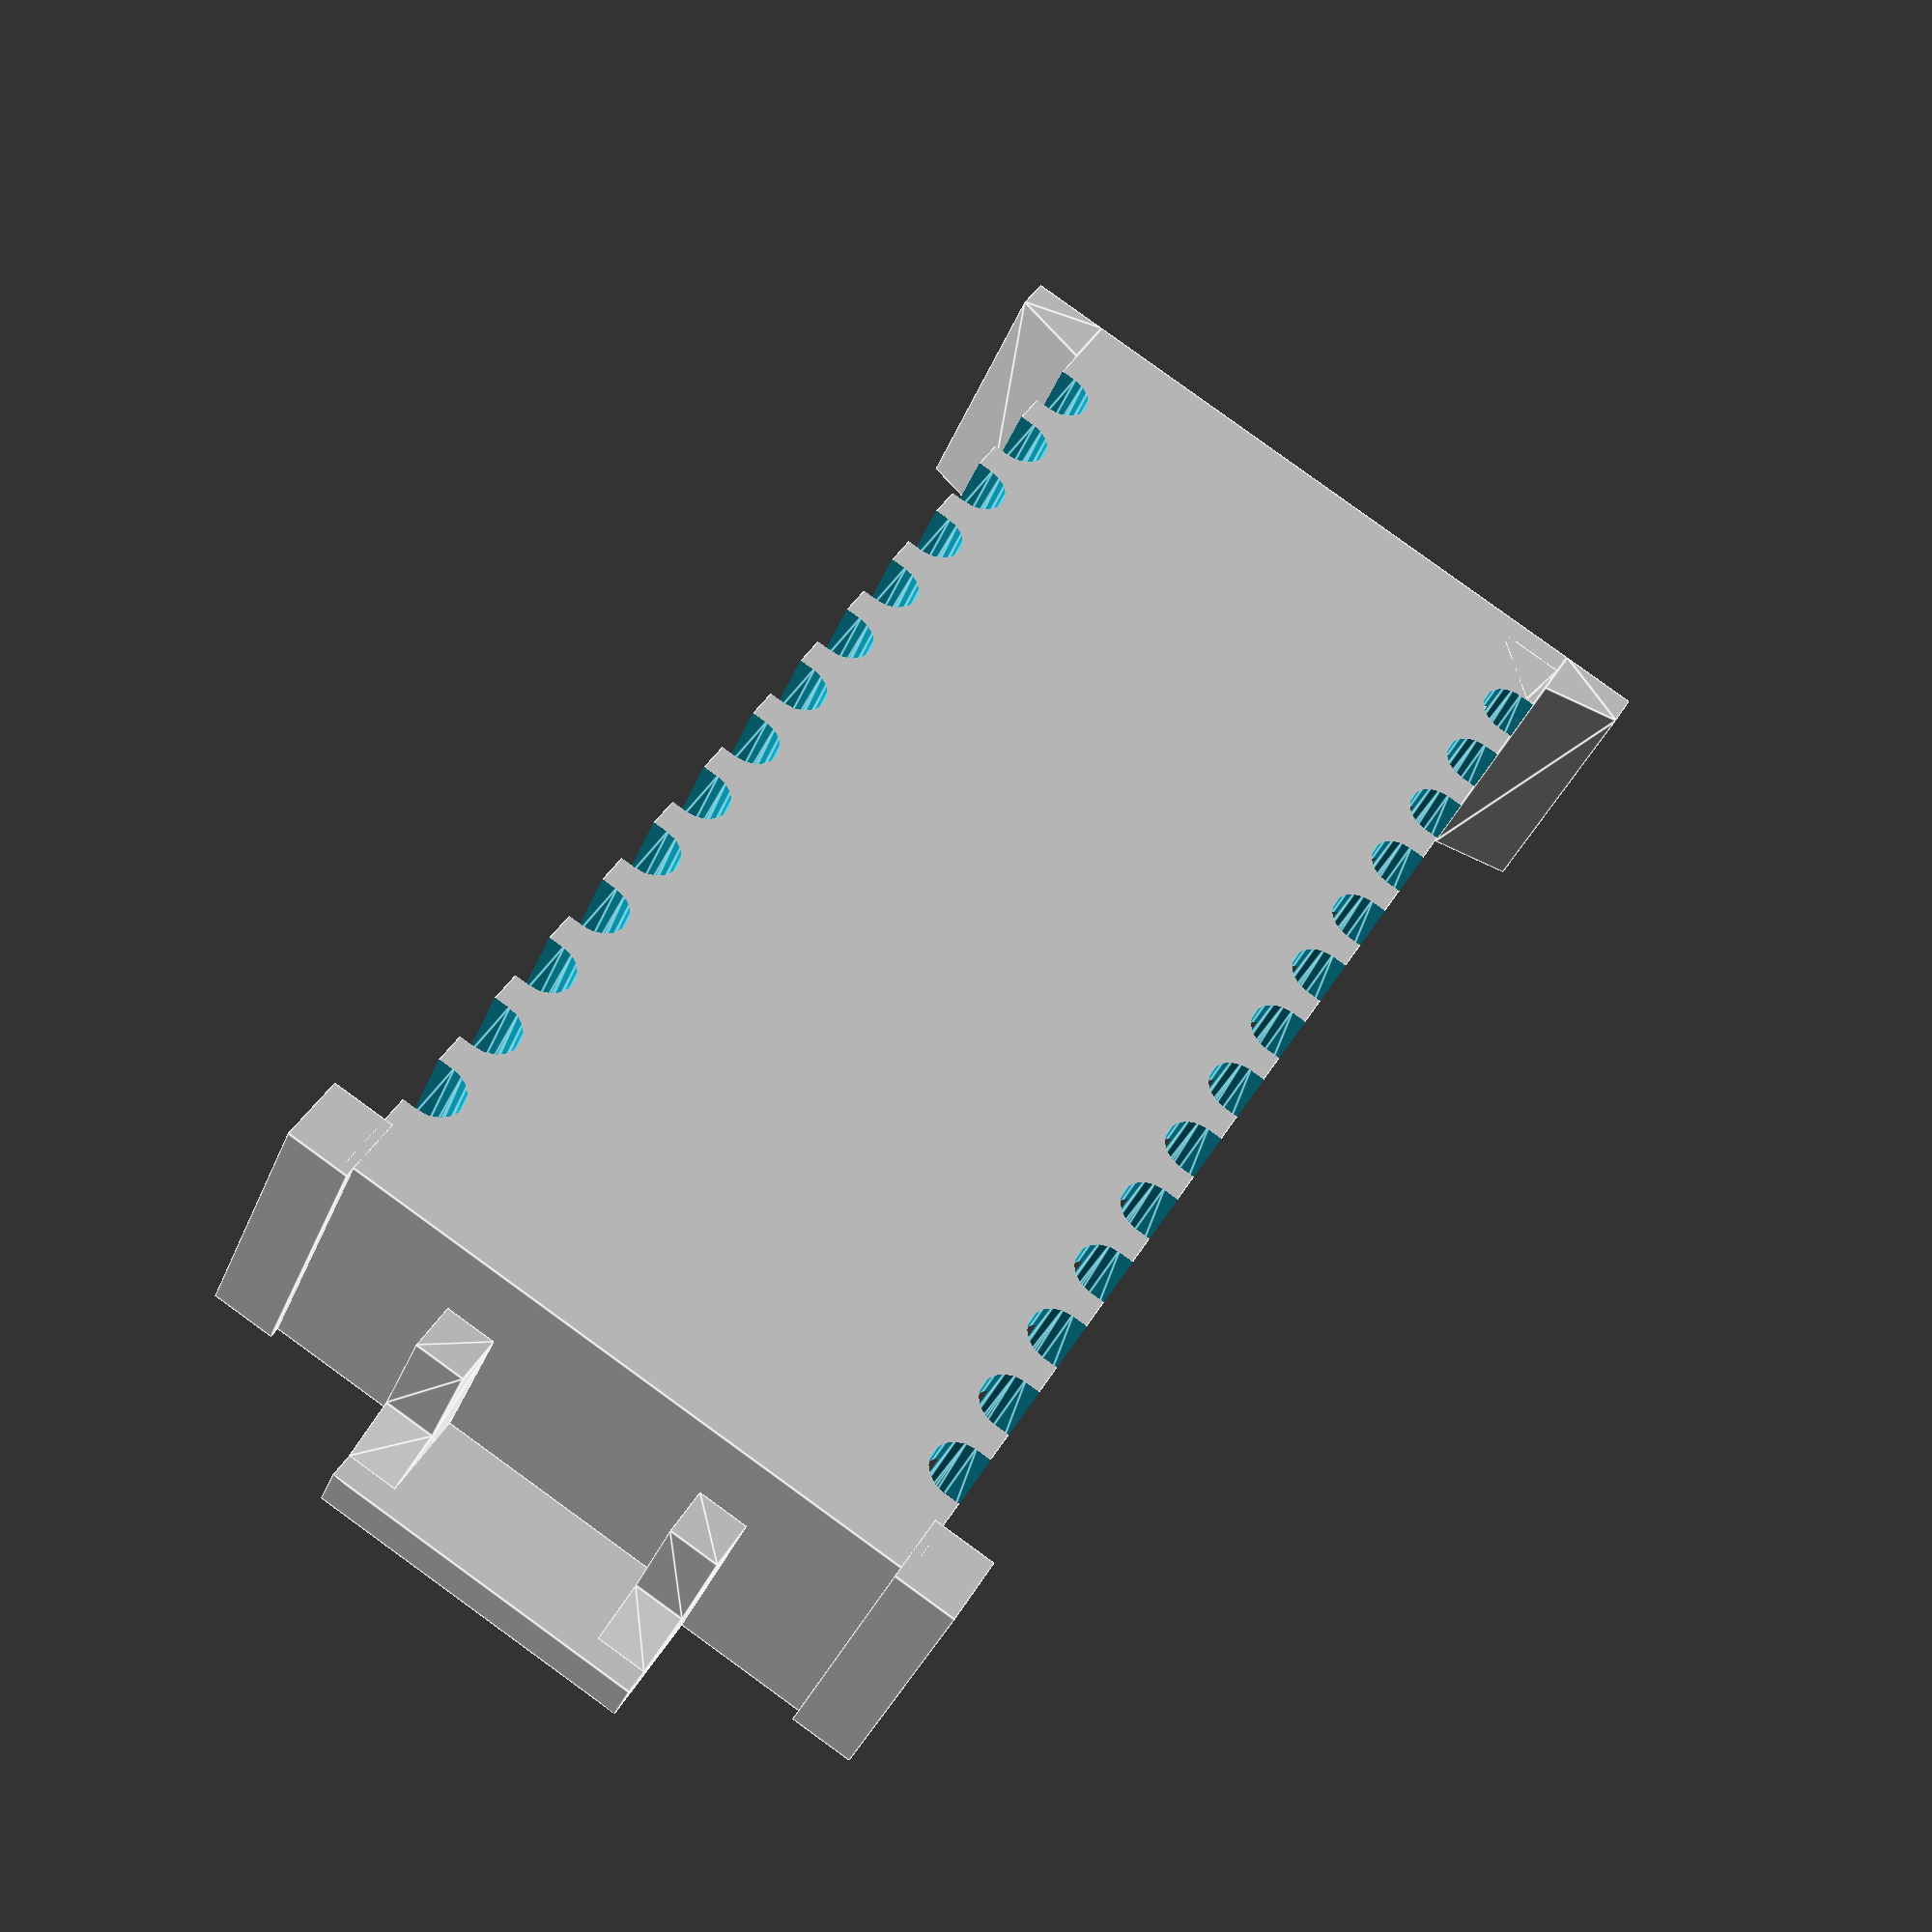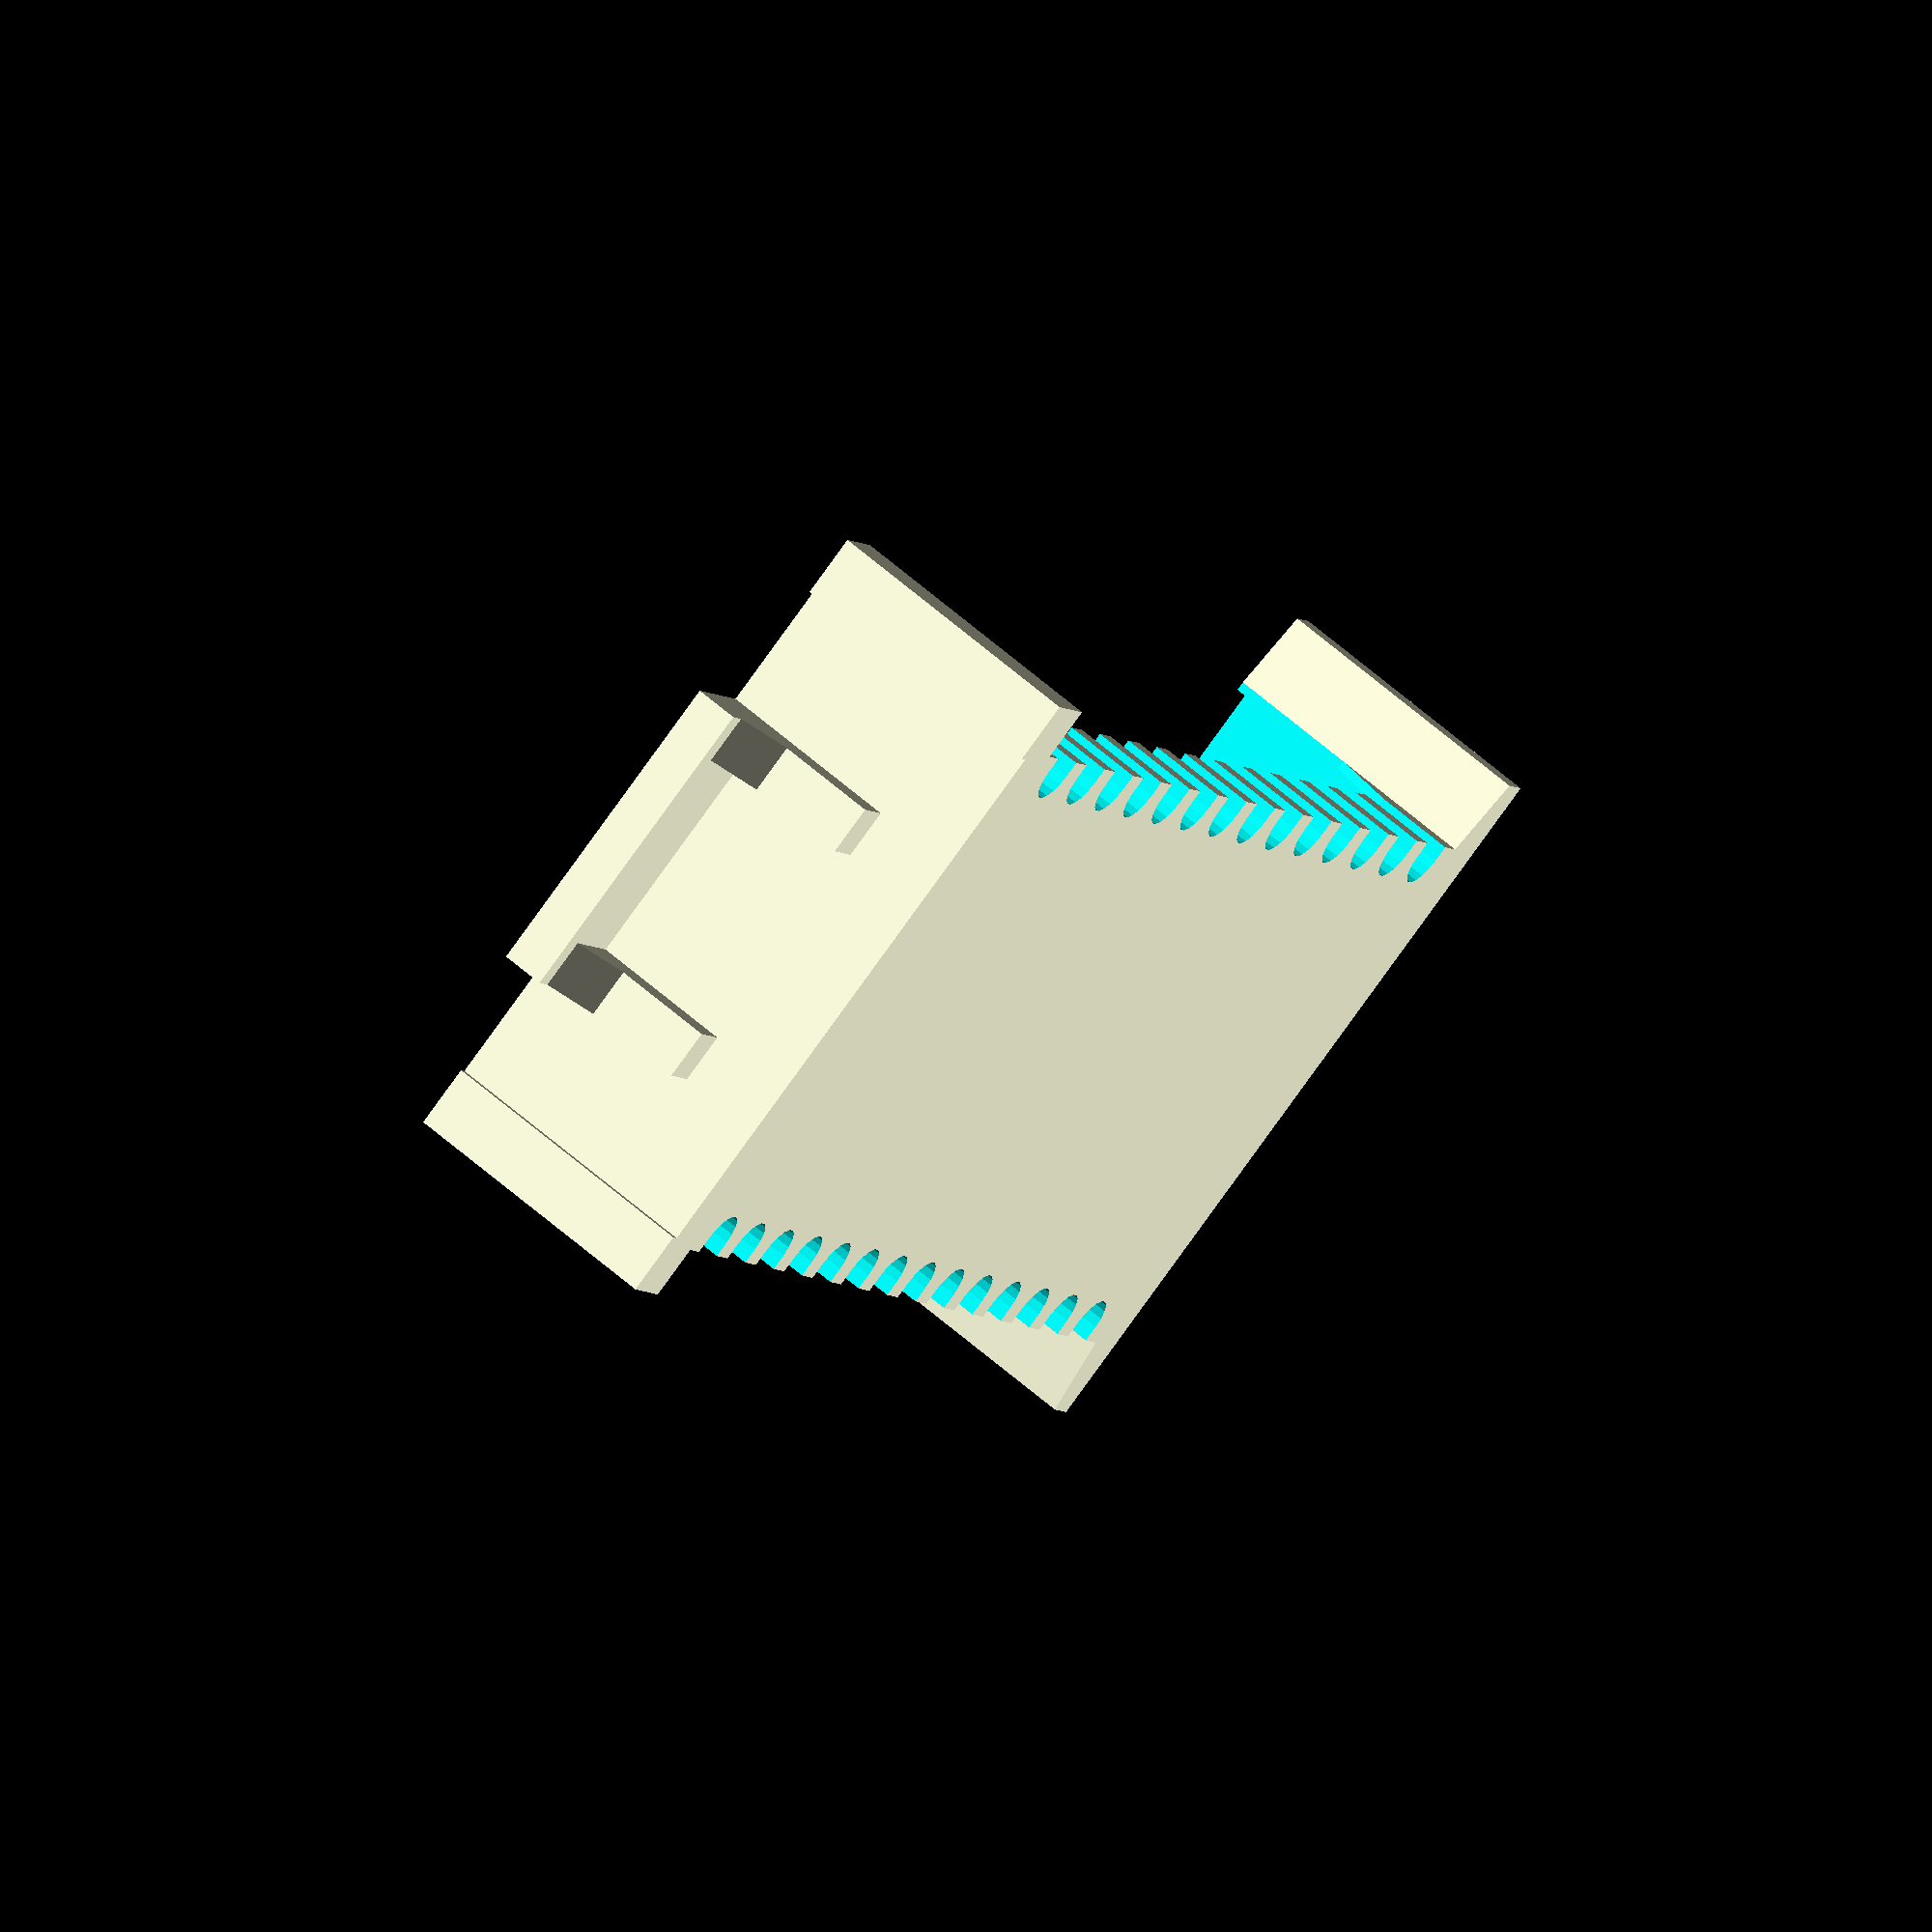
<openscad>
// OpenSCAD model of a DIP or PCB Molex 78802 carrier to fit a Molex 78805 socket.
// for Molex78802_PCB.kicad_pcb

// Produces 9 possible versions
// There are 3 variants: "DIP", "PCB", and "maxpcb"
// And each variant may be generated with any even number of pins,
// and the original Molex 78802/78805 came in 3 pin counts: 24, 28, and 32. 

// Typical uses:
// 28-pin "PCB" version fits REX#, REXCPM, REX_Classic_BKW, Teeprom, Meeprom
// 28-pin "DIP" version fits a DIP-28 chip, and replaces an original Molex78802

// Brian K. White - b.kenyon.w@gmail.com
// http://tandy.wiki/Molex78805_PCB_Module
// https://github.com/aljex/Molex78805_PCB_Module/

// -------------------------------------------------------------------------
// UNITS: mm

// Which version of the carrier to produce:
// "DIP" - fits a standard DIP chip, not a PCB
// "PCB" - 28-pin version of this fits REX#, REXCPM, REX_Classic_BKW, Teeprom, Meeprom - *default*
// "maxpcb" - maximum possible usable pcb real-estate, difficult to use
variant = "PCB"; // Makefile overrides this via "-D ..."

// Number of pins:
// Molex 78802 datasheet shows 24, 28, and 32-pin versions
pins = 28;
assert(pins>=2 && pins%2==0);

// PCB dimensions are derived from a mix of constraints.
//
// PCB main outside X,Y dimensions are ultimately derived from the inside of the Molex 78805 socket.
// Socket interior, minus fitment clearance, minus carrier body, minus fitment clearace = PCB X,Y
// Then the chamfer on the PCB is derived from the PCB X dim and the edge of the pin1 contact.
// Then the chamfer in the carrier is derived from the chamfer on the PCB, minus clearance.
//
// Remember that we are also dealing with the accuracy of SLS printing.
// Some dimensions here are slightly off from the datasheets intentionally.

_fc = 0.1;  // fitment clearance
min_wall = 0.7; // minimum allowed wall thickness, Shapeways & Sculpteo both say 0.7mm for SLS

pitch = 2.54; // pin pitch 0.1"

// for the DIP version, the "PCB" dims are actually a ceramic dip body
cerdip_body_y = 14.8;
cerdip_body_x_extra = 2;  // added to pins/2*pitch to get body length
cerdip_body_z = 4.5;

// main box-shaped cavity inside socket
// not counting polarity features or contacts
//main_x = 39.6;    // 050395288_sd.pdf 50-39-5288 DIM. F: 39.8 / 015299282_sd.pdf: 40.01
main_x = ((pins/2)*pitch)+4.04; // 4.04 is back-derived from the 39.6 value for 28-pin version
main_y = 16.6;    // 050395288_sd.pdf: 16.64 / 015299282_sd.pdf: 16.89
main_z = 7.6;    // neither datasheet shows the carrier height nor the socket depth

// pcb thickness
pcb_thickness = (variant=="DIP") ? cerdip_body_z : 1.6;

_mr = 0.836; // pcb edge cut mill radius (0.034")

// pcb cavity (pcb will be smaller)
//pcb_x = (variant=="DIP") ? 37.5 : main_x-1.5;     // leave walls >= 0.7  ( (main_x-pcb_x)/2 >= 0.7 )
pcb_x = (variant=="DIP") ? ((pins/2)*pitch)+cerdip_body_x_extra : main_x-min_wall*2;     // leave walls >= 0.7  ( (main_x-pcb_x)/2 >= 0.7 )
pcb_y = (variant=="DIP") ? 15.3 : (variant=="maxpcb") ? main_y+0.002 : 16.1;
pcb_z = _fc+pcb_thickness+_fc;

// pcb elevation - bottom of pcb above socket floor
pcb_elev = (variant=="DIP") ? 3 : 2.2;  // min 1.9 - max 2.4

// Derived/calculated dimensions for the actual PCB
// for dip version, really derive from datasheet
_px = (variant=="DIP") ? ((pins/2)*pitch)+1 : pcb_x-_fc;
_py = (variant=="DIP") ? cerdip_body_y : pcb_y-_fc;
_pe = pcb_elev + _fc/2;

// cavity in bottom tray for backside components and through-hole legs
perimeter_ledge = (variant=="maxpcb")?0:0.8;
pocket_x = pcb_x-perimeter_ledge*2;
pocket_y = pcb_y-perimeter_ledge*2;
if(pcb_x-pocket_x < 1 && pcb_y-pocket_y < 1 && variant != "maxpcb") echo("ERROR: Unsupported PCB! Reduce pocket_x or pocket_y, or increase perimeter_ledge");
pocket_floor = 0.8; // floor thickness. fab limit 0.7 min
pocket_z = pcb_elev - pocket_floor;

// wedge-shaped corner posts at pin1 & pin28
cpwedge_xwide = 1.6;    // thick end of wedge
cpwedge_xnarrow = 1;    // thin end of wedge
cpwedge_y = 21;         // total Y outside end to end both posts

// box-shaped corner posts at pin14 & pin15
cpbox_x = 2;    // X len of 1 post
cpbox_y = 1.75;    // Y width of 1 post
cpbox_xe = 0.3;   // X extends past main_x
cpbox_yo = 19.6;  // total Y outside end to end both posts

// socket polarity blades
blade_z = 5.2;            // height from top of main_z to bottom of blade
blade_xwide = 2.5;        // wide part extend past main_x
blade_xnarrow = 1.4;      // narrow part extend past main_x
blade_thickness = 1.4;

// finger pull wings
wing_y = 8.95;
wing_x = 3.2;             // extend past main_x
wing_thickness = 1.2;

// pcb retainer wedges
ret_x = 1;        // overhang
ret_y = 10;       // length
ret_z = 2;        // height

// castellated edge contacts
// get the drill size & position values from the footprint in KiCAD
// PCB/000_LOCAL.pretty/Molex78805_PCB.kicad_mod
// drill size and position for castellated edge contacts
c_drill_diameter = 1.6;
c_drill_y = 8.6; // pcb center to drill center
c_width = 1.6; // width of space to cut away from the carrier body around each contact
c_y = 14.1; // shortest distance between opposing contacts in empty socket
c_positions = pins/2;
c_x_full = c_positions * pitch;
c_diff = pitch - c_width;
c_x_min = c_x_full - c_diff;

/////////////////////////////////////////////////////
// pcb polarity - polarity of the pcb in the carrier
// (not polarity of the carrier in the socket)

// pcb polarity chamfer
// derived from contacts & clearance - rounded to 0.1 precision
pcb_polarity_chamfer = (variant=="PCB") ? round((pcb_x/2-c_x_min/2-_fc/2)*10)/10 : 0; // pin 1 corner polarity chamfer

// pcb prongs for "maxpcb" variant
// corner prongs
prong_w = (variant=="maxpcb") ? 2 : 0;
prong_cyl = (main_x-pcb_x)/2;  // aka _pbh - _fc/2
_pbw = prong_w * 2;     // one prong double width for polarity
_pbh = (variant=="maxpcb") ? main_x/2-pcb_x/2+_fc/2 : 0;  // bump height = end wall thickness

o = 0.1;  // overcut - extend cut shapes beyond the outside surfaces they cut from, to prevent zero-thickness planes in previews, renders, & mesh outputs
legacy_side_wall_chamfer = 0.5; // size of chamfers on inside side walls for the legacy variant - acommodate mill radius in pcb edge cuts

$fn=18; // arc smoothness

hide_pcb = true;  // overridden by Makefile, hide %pcb() so that scad-to-step.py only sees the carrier object

// Display some calculated values in the console,
// so that it's easy to copy them to KiCAD,
if(variant!="DIP"){
echo("###################################################################");
echo("#");
echo("### Use the following dimensions in KiCAD");
echo("### Carrier Variant",variant);
echo("#");
echo("# PCB: Length,Width",_px,round(_py*10)/10);
if(variant=="PCB"){
  echo("# Polarity Chamfer:",pcb_polarity_chamfer);
  echo("# Backside Pocket: Length,Width,Depth", (pocket_x>_px)?_px-_fc:pocket_x-_fc , (pocket_y>_py)?round((_py-_fc)*10)/10:pocket_y-_fc , (pocket_z>pcb_elev)?pcb_elev:pocket_z );
}
if(variant=="maxpcb"){
  echo("# Polarity Bump: Width,Height",_pbw,_pbh);
  echo("# Prongs: Width,Height",prong_w,_pbh);
  echo("# Backside Pocket: Length,Width,Depth", _px, round(_py*10)/10, (pocket_z>pcb_elev)?pcb_elev:pocket_z );
}
echo("#");
echo("###################################################################");
}
// debugging
//echo("### main_x ###",main_x);

// ===============================================================

module mirror_copy(vector){
  children();
  mirror(vector) children();
}

// socket polarity blade
module blade(){
  rotate([90,0,0])
    translate([0,-blade_z+main_z/2,0])
      linear_extrude(blade_thickness)
        polygon([
          [0,0],
          [0,blade_z],
          [blade_xwide,blade_z],
          [blade_xwide,blade_z-wing_thickness],
          [blade_xnarrow,blade_z-wing_thickness*2],
          [blade_xnarrow,0]
        ]);
}

module pcb () {
  difference(){
    group(){ // ADD
      if (variant!="DIP")
        translate([-_px/2,-_py/2,-main_z/2+_pe])
          linear_extrude(pcb_thickness)
            polygon([
              // begin pin1/pin28 end - pin1 corner
              [0,0],
              [-_pbh,0],
              [-_pbh,_pbw],
              [0,_pbw],
              [0,_py-prong_w],
              [-_pbh,_py-prong_w],
              [-_pbh,_py],
              [0,_py],
              // begin pin14/pin15 end - pin15 corner
              [_px,_py],
              [_px+_pbh,_py],
              [_px+_pbh,_py-prong_w],
              [_px,_py-prong_w],
              [_px,prong_w],
              [_px+_pbh,prong_w],
              [_px+_pbh,0],
              [_px,0]
            ]);
      if(variant=="DIP")
        translate([-_px/2,-_py/2,-main_z/2+_pe])
          cube([_px,_py,pcb_thickness]);
    }

    group(){ //REMOVE
      // castellated edge contacts
      mirror_copy([0,1,0])
        for (i=[0:c_positions-1])
          translate([-(c_x_full/2)+(pitch/2)+(i*pitch),c_drill_y,-main_z/2-o])
            cylinder(h=main_z+2*o,d=c_drill_diameter);
      // polarity chamfer
      if(variant=="PCB")
        translate([-_px/2,-_py/2,-main_z/2+pcb_elev-o])
          linear_extrude(pcb_thickness+2*o)
            polygon([
              [pcb_polarity_chamfer+o,-o],
              [-o,-o],
              [-o,pcb_polarity_chamfer+o],
            ]);
      
      // half-holes drilled in the inner sides of the prongs
      if (variant=="maxpcb"){
        translate([-_px/2-_pbh/2,-_py/2,-main_z/2+pcb_elev]) cylinder(h=pcb_thickness+o , d=_pbh);
        translate([-_px/2-_pbh/2,-_py/2+_pbw,-main_z/2+pcb_elev]) cylinder(h=pcb_thickness+o , d=_pbh);
  
        translate([-_px/2-_pbh/2,_py/2-prong_w,-main_z/2+pcb_elev]) cylinder(h=pcb_thickness+o , d=_pbh);
        translate([-_px/2-_pbh/2,_py/2,-main_z/2+pcb_elev]) cylinder(h=pcb_thickness+o , d=_pbh);

        translate([_px/2+_pbh/2,_py/2,-main_z/2+pcb_elev]) cylinder(h=pcb_thickness+o , d=_pbh);
        translate([_px/2+_pbh/2,_py/2-prong_w,-main_z/2+pcb_elev]) cylinder(h=pcb_thickness+o , d=_pbh);

        translate([_px/2+_pbh/2,-_py/2+prong_w,-main_z/2+pcb_elev]) cylinder(h=pcb_thickness+o , d=_pbh);
        translate([_px/2+_pbh/2,-_py/2,-main_z/2+pcb_elev]) cylinder(h=pcb_thickness+o , d=_pbh);
      }
    }
  }
}

module carrier () {
union () {

// most of the body
difference(){

  // === ADD Shapes ===
  group(){

    // main outer box
    cube([main_x,main_y,main_z],center=true);

    // wedge-shaped corner posts at pin1 & pin28
    mirror_copy([0,1,0]) // pin1
      translate([-main_x/2,main_y/2,-main_z/2]) // pin 28
        linear_extrude(main_z)
          polygon([
            [0,0],
            [0,cpwedge_y/2-main_y/2],
            [cpwedge_xnarrow,cpwedge_y/2-main_y/2],
            [cpwedge_xwide,0]
          ]);

    // box-shaped corner posts at pin14 & pin15
    mirror_copy([0,1,0]) // pin 14
      translate([main_x/2-cpbox_x+cpbox_xe,cpbox_yo/2-cpbox_y,-main_z/2]) // pin 15
        cube([cpbox_x,cpbox_y,main_z]);

    // finger pull wings
    mirror_copy([1,0,0]) // wing 1 / pin 1/28 end
      translate([main_x/2+wing_x/2,0,main_z/2-wing_thickness/2]) // wing 2 / pin 14/15 end
        cube([wing_x,wing_y,wing_thickness],center=true);

    // socket polarity blades
    translate([-main_x/2,-blade_thickness/2,0]) // pin 1/28 end
      rotate([0,0,180])
        blade();
    mirror_copy([0,1,0]) // pin 14
      translate([main_x/2,wing_y/2,0]) // pin 15
          blade();
  }

  // === SUBTRACT Shapes ===
  group(){
    // main cavity for pcb
    translate([0,0,pcb_elev])
      cube([pcb_x,pcb_y,main_z],center=true);

    if(variant=="DIP"){
      // chamfer inside edge of original style thick side walls 
      lswcs = legacy_side_wall_chamfer+o*2;
      mirror_copy([1,0,0]) // pins 1 & 28
        mirror_copy([0,1,0]) // pin 14
          translate([c_x_min/2-o,pcb_y/2-o,-main_z/2+pcb_elev]) // pin 15
            linear_extrude(main_z-pcb_elev+o)
              polygon([
                [0,0],
                [lswcs,0],
                [0,lswcs]
              ]);
    } else if (variant=="maxpcb") {

    } else {
      // 3d-print services can't print walls thinner than 0.7mm,
      // so here we shave them off the corner posts, mostly.
      // We leave a small triangular wall in the corner which
      // gets past the validity checkers and creates a small
      // bit of material in the corner like a finger web,
      // which does improve how well the pcb is held in place,
      // especially at the pin28 corner.

      // corners 1 & 28
      _iwx1 = main_x/2-c_x_min/2-cpwedge_xwide;
      mirror_copy([0,1,0])
        translate([-main_x/2+cpwedge_xwide,main_y/2+o,-main_z/2+pcb_elev])
          rotate([90,0,0])
            linear_extrude(main_y/2-pcb_y/2+o*2)
              polygon([
                [_iwx1,0],
                [_iwx1+o,0],
                [_iwx1+o,main_z-pcb_elev+o],
                [0,main_z-pcb_elev+o],
                [0,pcb_z]
              ]);

      // corners 14 & 15
      _iwx2 = (main_x/2+cpbox_xe-cpbox_x)-c_x_min/2;
      mirror_copy([0,1,0])
        translate([c_x_min/2,main_y/2+o,-main_z/2+pcb_elev]) 
          rotate([90,0,0])
            linear_extrude(main_y/2-pcb_y/2+o*2)
              polygon([
                [-o,0],
                [-o,main_z-pcb_elev+o],
                [_iwx2,main_z-pcb_elev+o],
                [_iwx2,pcb_z],
                [0,0,]
              ]);


    }

    if(variant!="DIP"){
    // pocket for backside components
    translate([0,0,pcb_elev-pocket_z])
      cube([pocket_x,pocket_y,main_z],center=true);

    // clearance for socket contacts
    mirror_copy([0,1,0])
      for (i=[0:c_positions-1])
        translate([-(c_x_full/2)+(pitch/2)+(i*pitch),c_y/2+c_width/2,-main_z/2-o])
          hull(){
            cylinder(h=main_z+o*2,d=c_width);
            translate([0,main_y/2-c_y/2,0]) cylinder(h=main_z+o*2,d=c_width);
          }
    }

    // Cut the fingers down to either pcb_elev or pocket_floor.
    //
    // If there isn't going to be at least 0.5 ledge to rest on,
    // then don't bother having any posts at all, just cut
    // the fingers down level with the pocket floor.
    //
    // Otherwise, cut the fingers to leave posts up to pcb_elev for the pcb to rest on.
    finger_z = (pcb_y-pocket_y<1) ? pocket_floor : pcb_elev;
    translate([-c_x_min/2,-(main_y+o)/2,-main_z/2+finger_z])
    cube([c_x_min,main_y+o,main_z]);

    // notch in wing 1 / pin 1/28 end
    translate([-main_x/2-wing_x-o,-blade_thickness/2,main_z/2-blade_thickness+o])
      cube([wing_x-blade_xwide+o,blade_thickness,wing_thickness+o*2]);

    // holes in end-walls
    if(variant=="maxpcb"){
      translate([-main_x/2-o,-pcb_y/2,-main_z/2+pcb_elev]) cube([o+_pbh+o,_pbw,pcb_z]);
      translate([-main_x/2-o,pcb_y/2-prong_w,-main_z/2+pcb_elev]) cube([o+_pbh+o,prong_w,pcb_z]);
      translate([pcb_x/2-o,pcb_y/2-prong_w,-main_z/2+pcb_elev]) cube([o+_pbh+o,prong_w,pcb_z]);
      translate([pcb_x/2-o,-pcb_y/2,-main_z/2+pcb_elev]) cube([o+_pbh+o,prong_w,pcb_z]);
    }
    
    // The DIP variant is totally different
    if(variant=="DIP"){
    // main chamfer on the pin dividers
    mirror_copy([0,1,0])
     translate([-c_x_min/2,-main_y/2+1,-main_z/2-o])
      rotate([135,0,0])
       cube([c_x_min,2,1]);
    // cut out the pin pockets
    pin_pocket_width = pitch-min_wall;
    pin_pocket_len = 5;
    pin_bend_wall_width = 1.5;
    pin_bend_wall_inset = 1;
    mirror_copy([0,1,0])
      for (i=[0:c_positions-1]){
        // main pocket
        translate([-(c_x_full/2)+pitch/2-pin_pocket_width/2+(i*pitch),main_y/2-pin_bend_wall_inset-pin_bend_wall_width,-main_z/2+pcb_elev-min_wall])
         rotate([180,0,0])
          cube([pin_pocket_width,pin_pocket_len,3]);
        // bend wall bottom clearance
        translate([-(c_x_full/2)+pitch/2-pin_pocket_width/2+(i*pitch),main_y/2+o,-main_z/2+1])
         rotate([180,0,0])
          cube([pin_pocket_width,pin_pocket_len,3]);
        // bend wall outside clearance
        translate([-(c_x_full/2)+pitch/2-pin_pocket_width/2+(i*pitch),main_y/2-pin_bend_wall_inset,-main_z/2-o])
         rotate([0,0,0])
          cube([pin_pocket_width,pin_bend_wall_inset+1,o+main_z+o]);
      }
    }
  }
}

// pcb retainer snap wedges
if (variant!="maxpcb" && variant!="DIP") mirror_copy([1,0,0]) // pin 14/15 end
  translate([-pcb_x/2,ret_y/2,-main_z/2+pcb_elev+pcb_z]) // pin 1/28 end
    rotate([90,0,0])
      linear_extrude(ret_y)
        polygon([
          [0,0],
          [0,ret_z],
          [ret_x,0]
        ]);

// pcb polarity
if(variant=="PCB")
  translate([-pcb_x/2,-pcb_y/2,-main_z/2])
    linear_extrude(pcb_elev+pcb_z)
      polygon([
        [0,0],
        [0,pcb_polarity_chamfer+_fc/2],
        [pcb_polarity_chamfer+_fc/2,0],
        [pcb_polarity_chamfer+_fc/2,-(main_y/2-pcb_y/2)],
        [0,-(main_y/2-pcb_y/2)],
      ]);
if(variant=="maxpcb"){
  // Intentionally using _py (pcb edge) instead of pcb_y (carrier edge) here to make the fit tight
  translate([-pcb_x/2-prong_cyl/2,-_py/2,-main_z/2+pcb_elev-o/2]) cylinder(h=pcb_z+o,d=prong_cyl);
  translate([-pcb_x/2-prong_cyl/2,-_py/2+_pbw,-main_z/2+pcb_elev-o/2]) cylinder(h=pcb_z+o,d=prong_cyl);

  translate([-pcb_x/2-prong_cyl/2,_py/2-prong_w,-main_z/2+pcb_elev-o/2]) cylinder(h=pcb_z+o,d=prong_cyl);
  translate([-pcb_x/2-prong_cyl/2,_py/2,-main_z/2+pcb_elev-o/2]) cylinder(h=pcb_z+o,d=prong_cyl);

  translate([pcb_x/2+prong_cyl/2,_py/2,-main_z/2+pcb_elev-o/2]) cylinder(h=pcb_z+o,d=prong_cyl);
  translate([pcb_x/2+prong_cyl/2,_py/2-prong_w,-main_z/2+pcb_elev-o/2]) cylinder(h=pcb_z+o,d=prong_cyl);

  translate([pcb_x/2+prong_cyl/2,-_py/2+prong_w,-main_z/2+pcb_elev-o/2]) cylinder(h=pcb_z+o,d=prong_cyl);
  translate([pcb_x/2+prong_cyl/2,-_py/2,-main_z/2+pcb_elev-o/2]) cylinder(h=pcb_z+o,d=prong_cyl);
}
}  // union
}  // carrier

////////////////////////////////////////////////////////////////////////////////

// Makefile overrides hide_pcb, and pcb_move_* to generate pngs for README.md
pcb_move_x = 0;
pcb_move_y = 0;
pcb_move_z = 0;
pcb_color = "none";
if(!hide_pcb){
  translate([pcb_move_x,pcb_move_y,pcb_move_z]){
    if(pcb_color!="none") color(pcb_color) pcb();
    else %pcb();
  }
}

// Makefile overrides carrier_color to generate pngs for README.md
carrier_color = "none";
if(carrier_color!="none") color(carrier_color) carrier();
else carrier();

</openscad>
<views>
elev=216.7 azim=239.7 roll=20.2 proj=p view=edges
elev=115.4 azim=117.3 roll=48.9 proj=o view=wireframe
</views>
